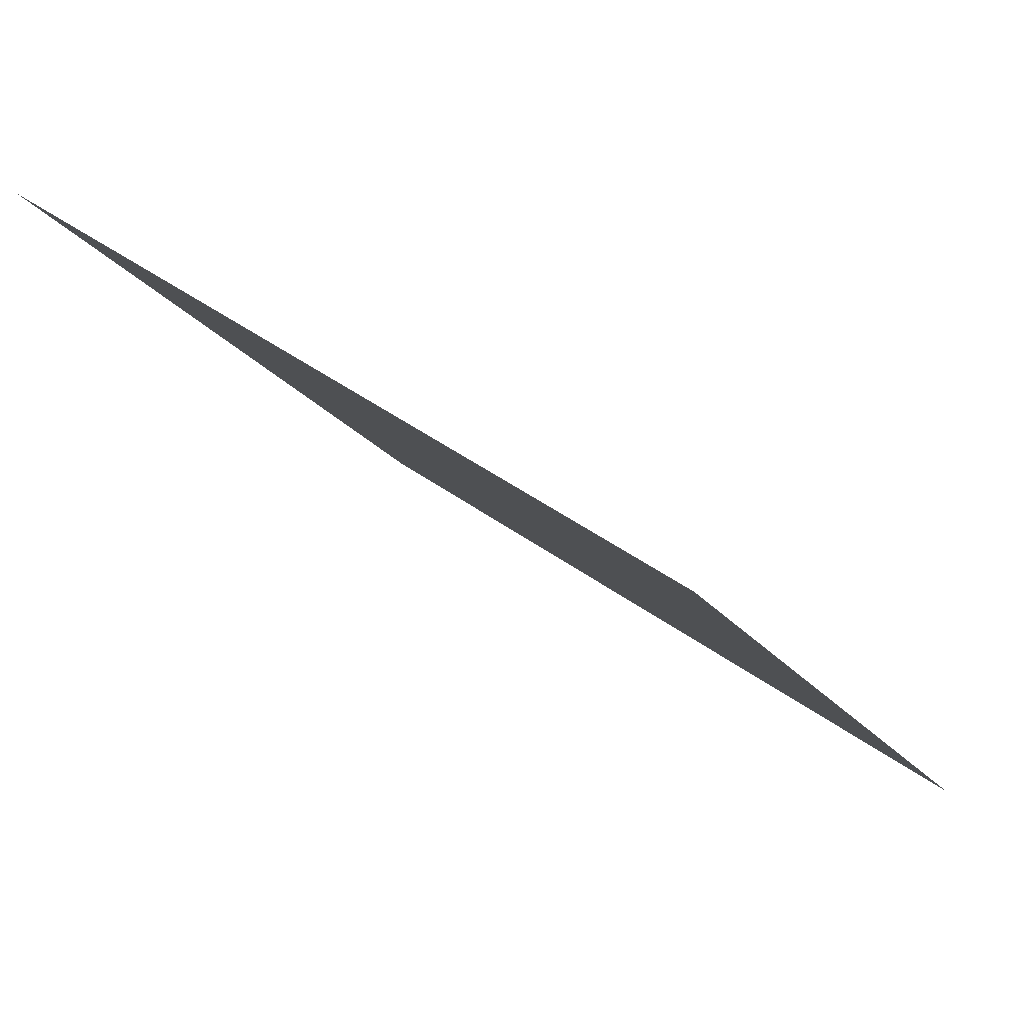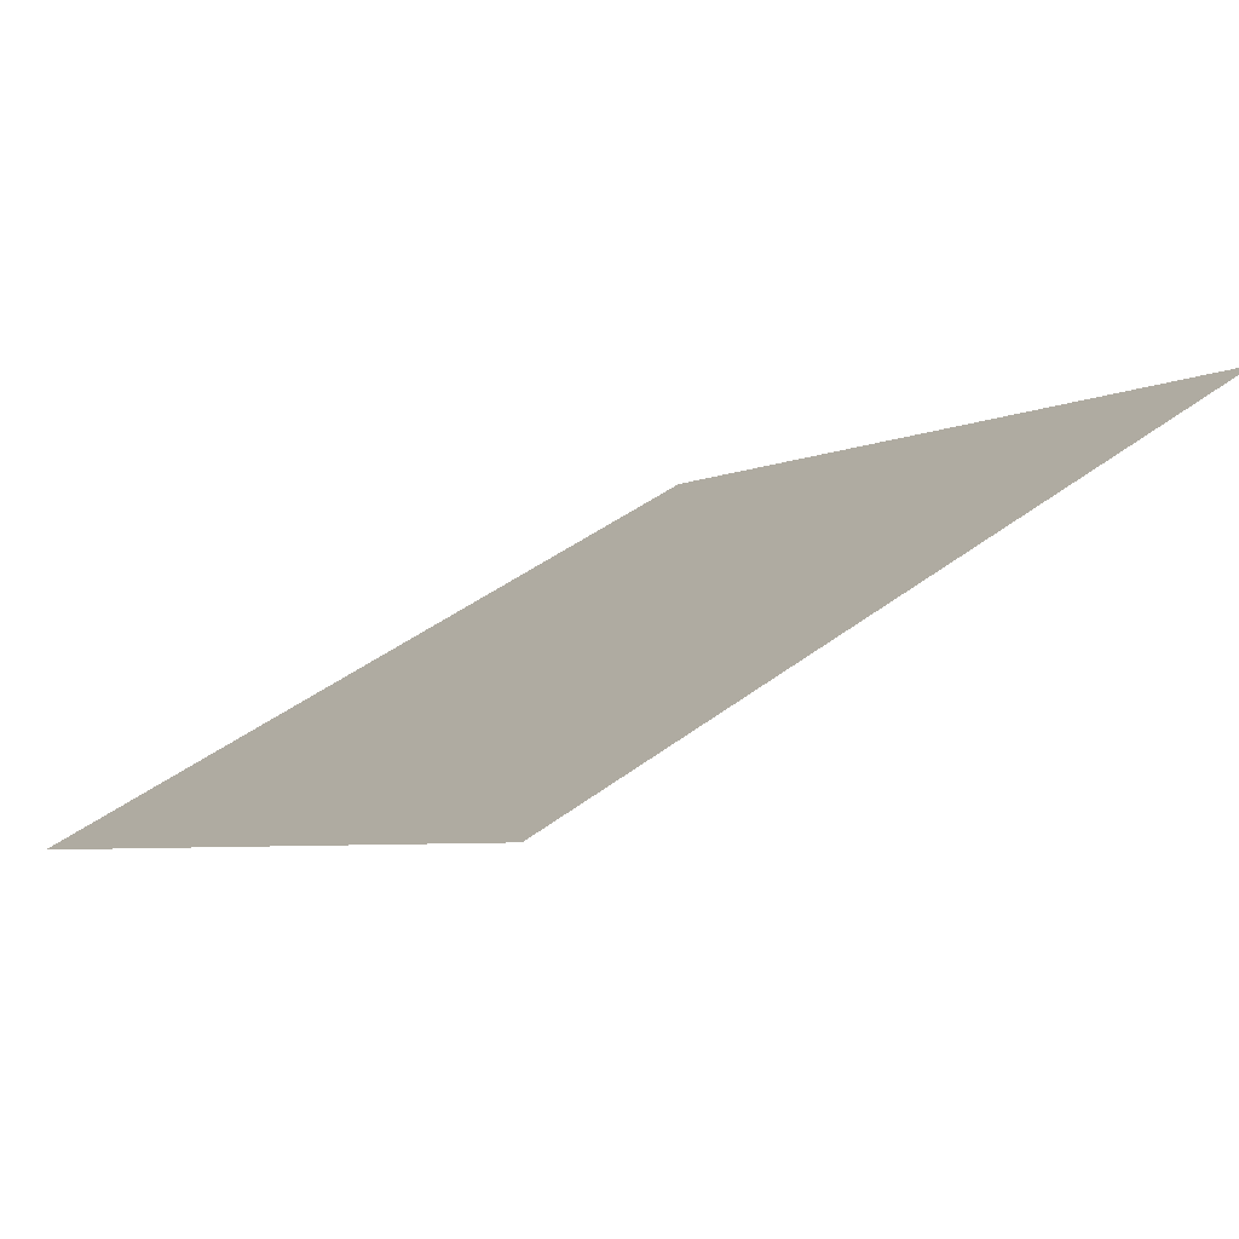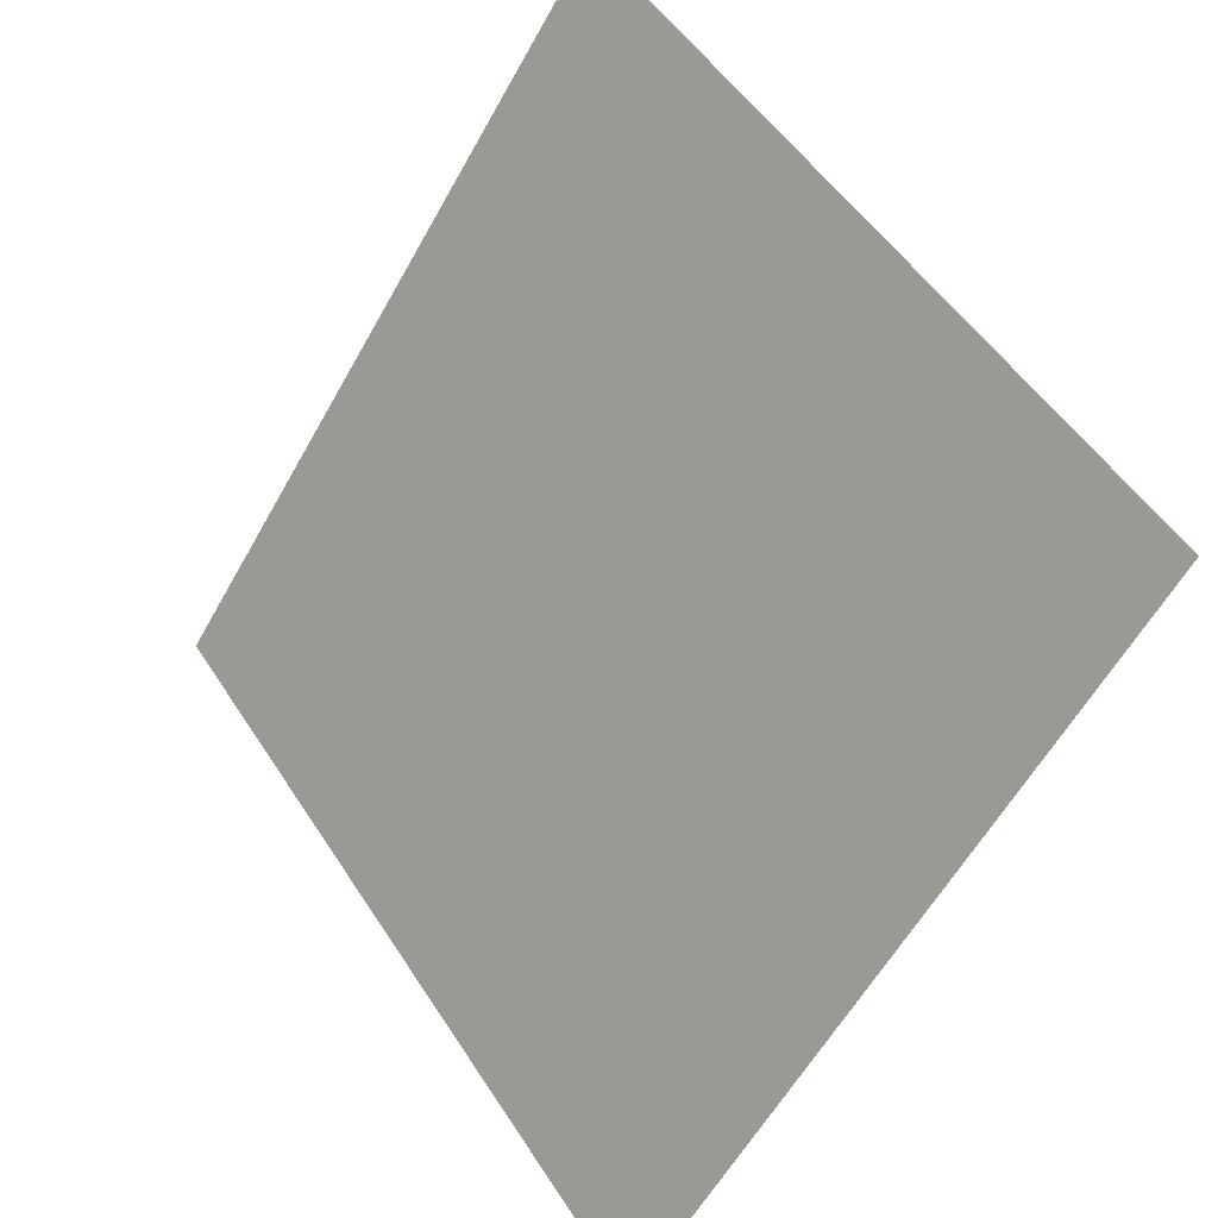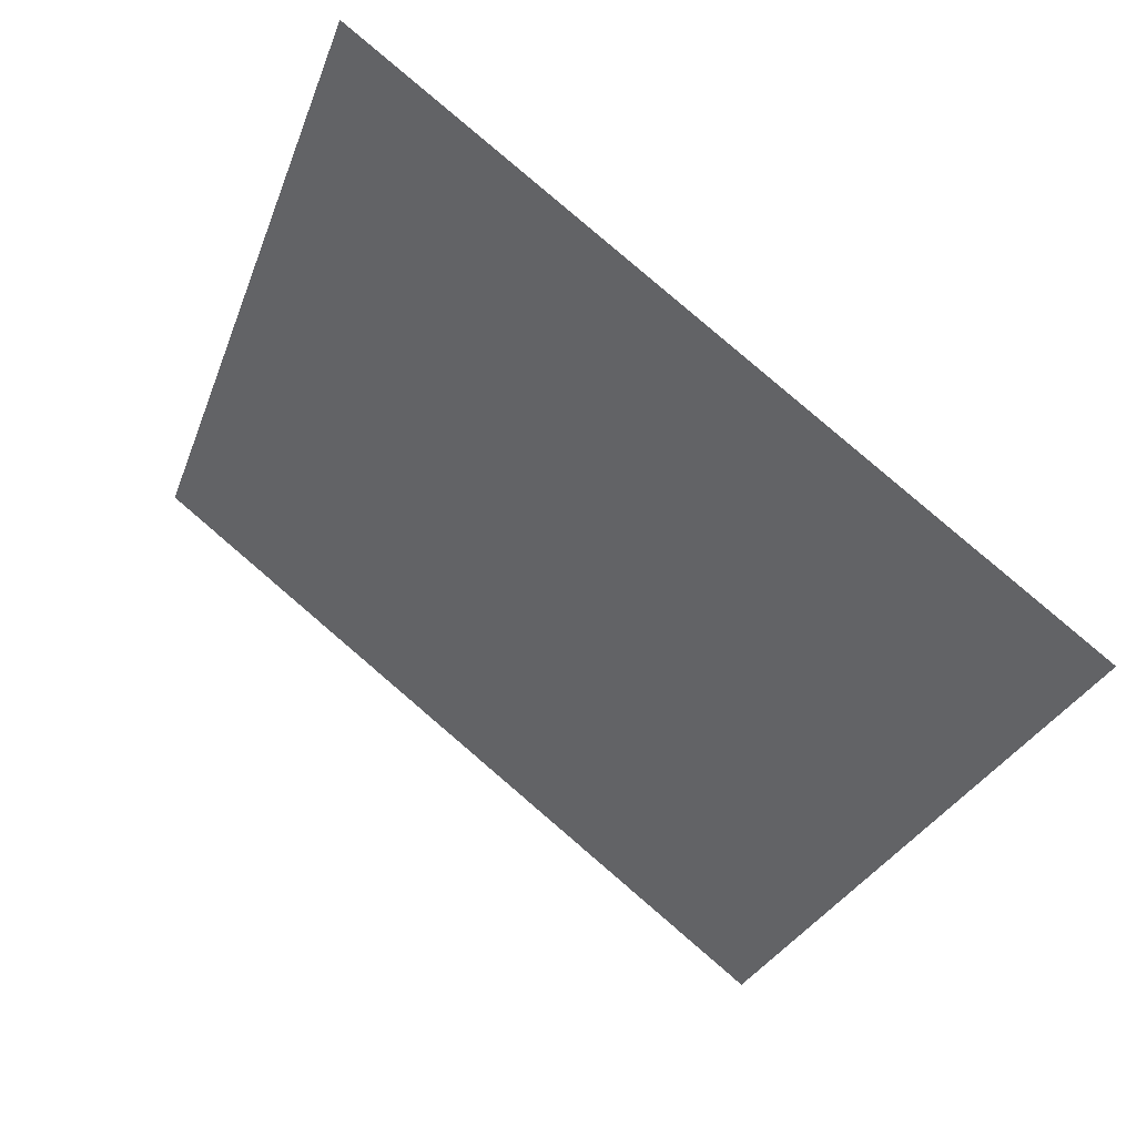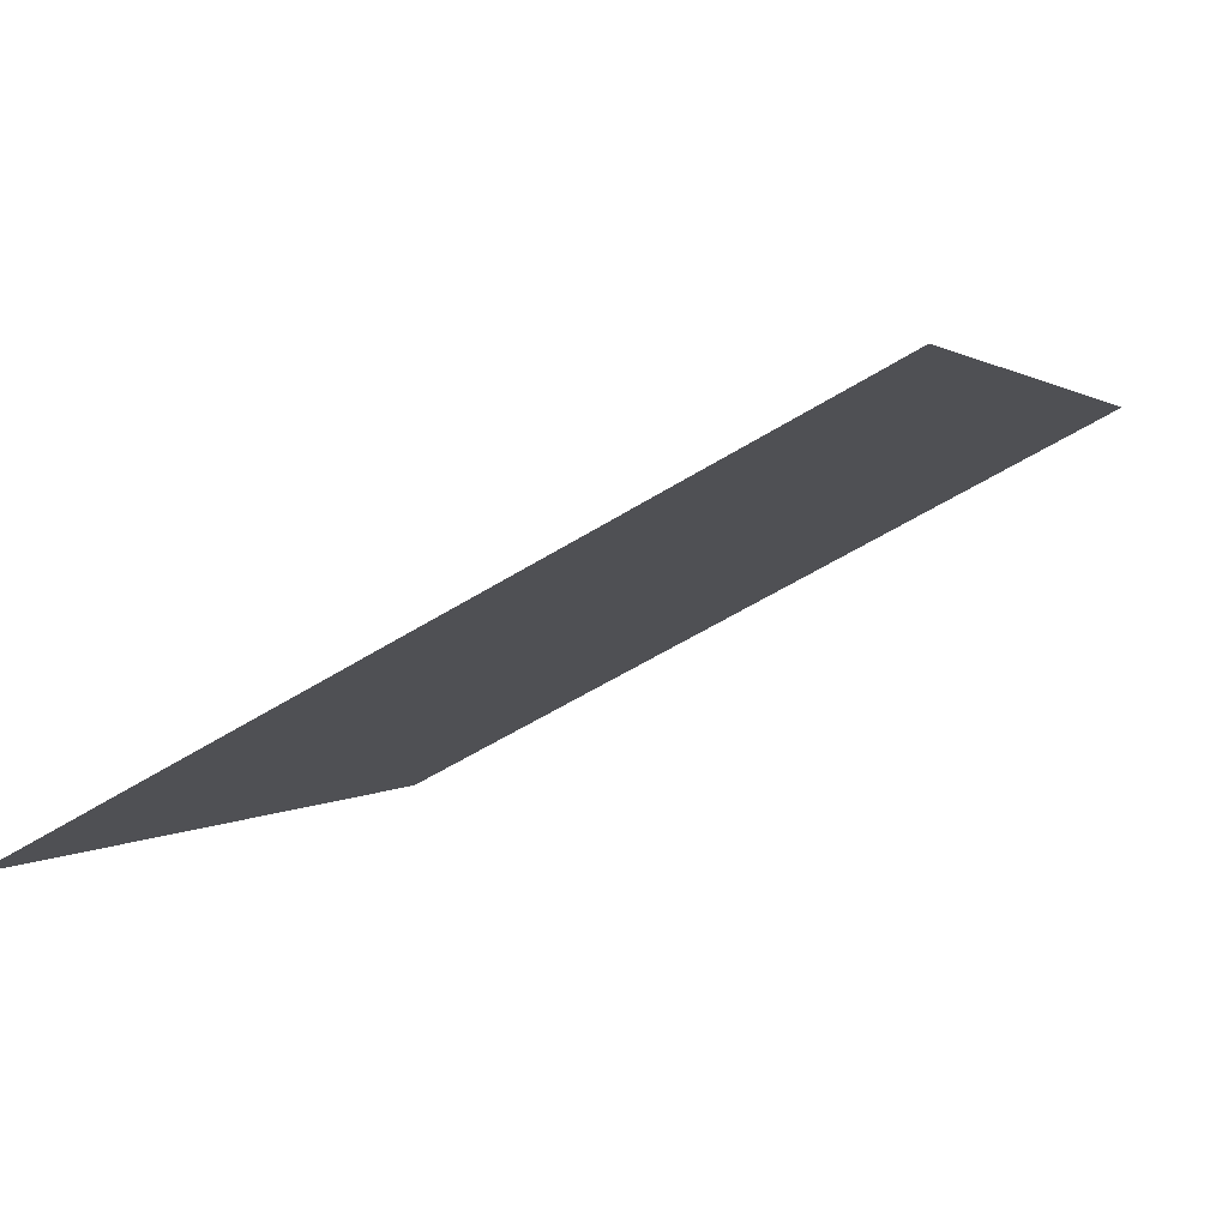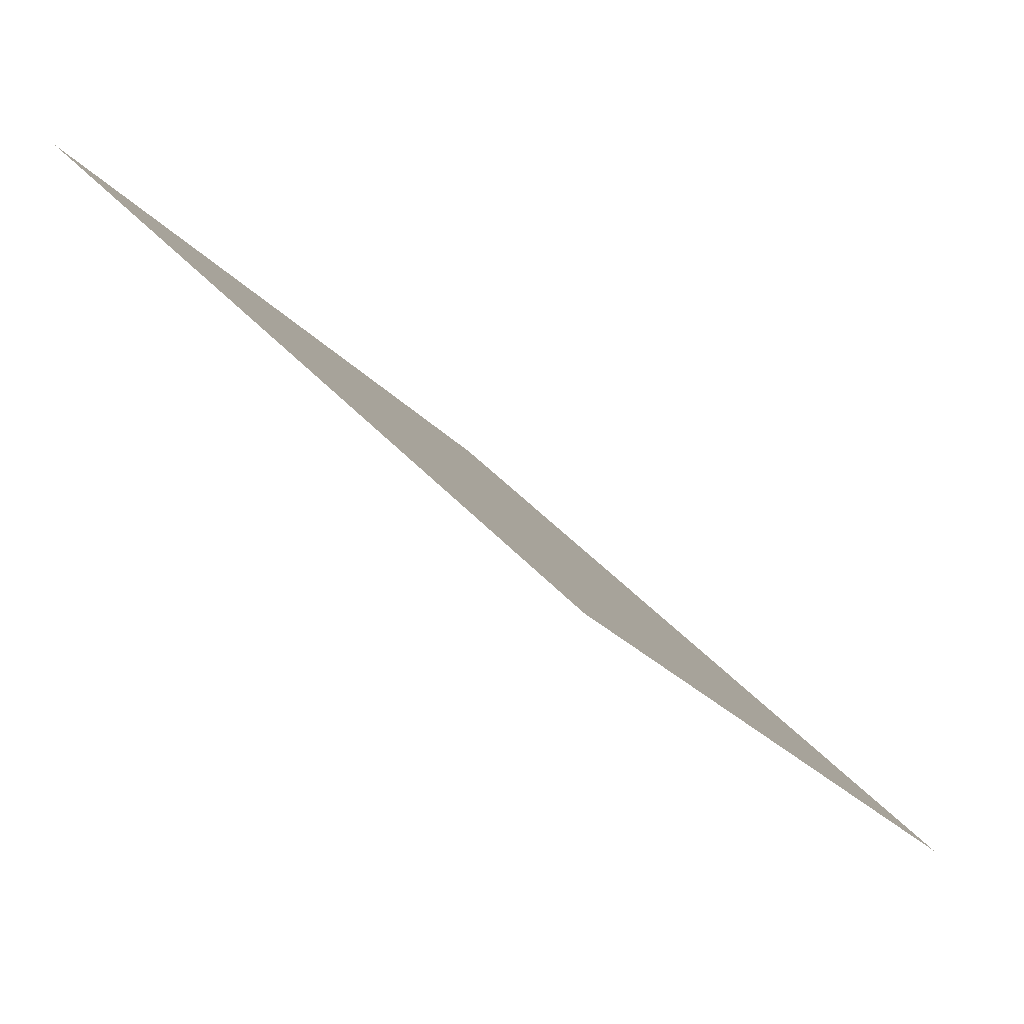
<metadata>
{"format":"obj","ext":"obj","renderer":"f3d","projection":"perspective","resolution":1024,"background":"white","views":[{"elev":42.3,"azim":-139.4,"up":"+Z"},{"elev":41.0,"azim":-43.4,"up":"+Y"},{"elev":-58.7,"azim":-120.4,"up":"+Z"},{"elev":-29.9,"azim":72.9,"up":"+Y"},{"elev":-56.8,"azim":31.9,"up":"+Z"},{"elev":42.7,"azim":-129.0,"up":"+Z"}]}
</metadata>
<code>
v -0.121 0.9029 0.6607
v -0.1276 0.903 0.6608
v -0.1275 0.907 0.666
v -0.1209 0.9068 0.6659
f 4 3 2 1

</code>
